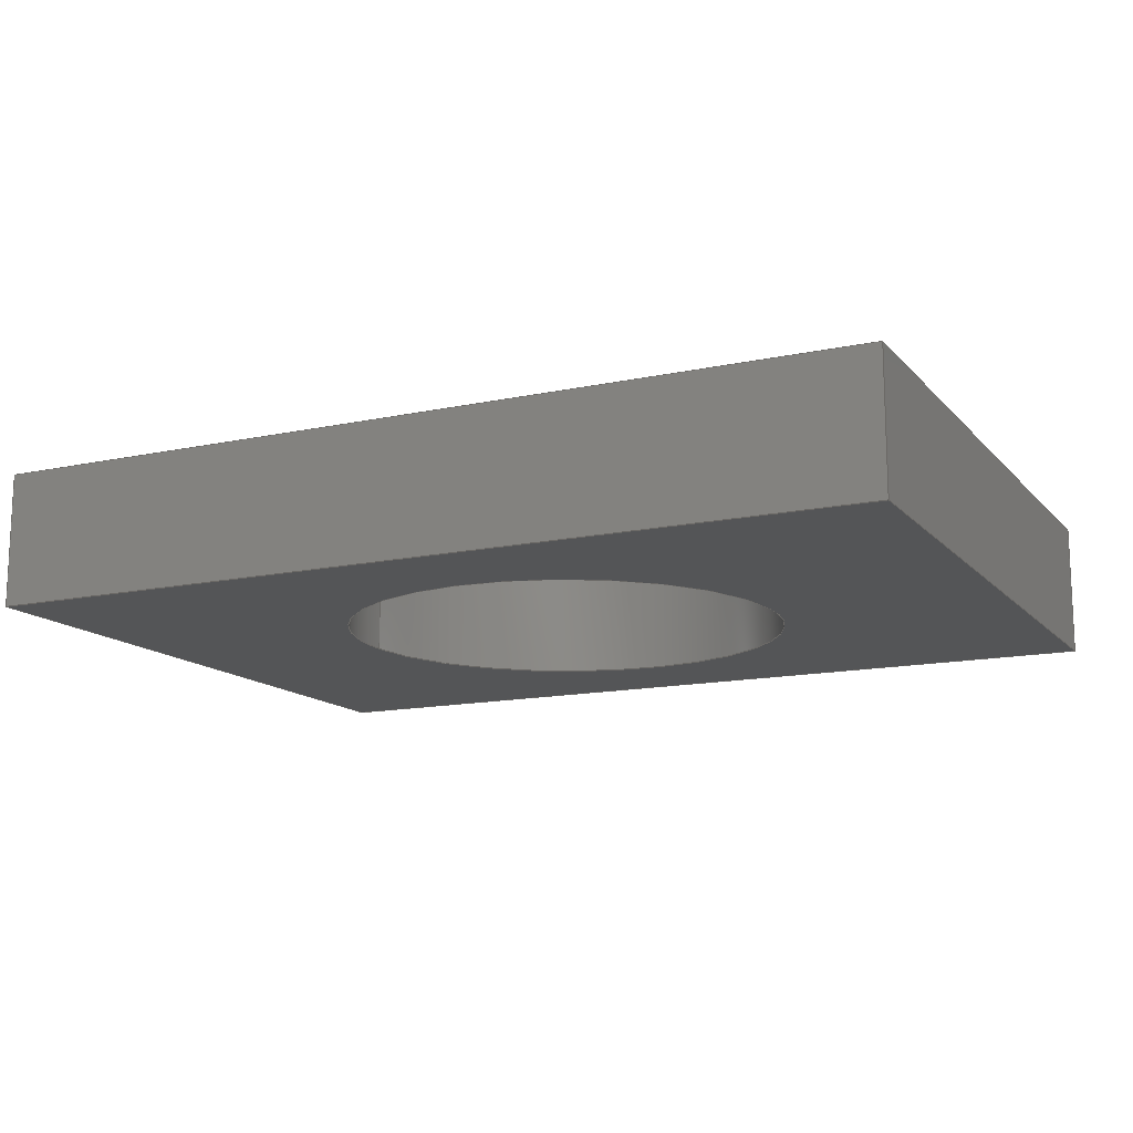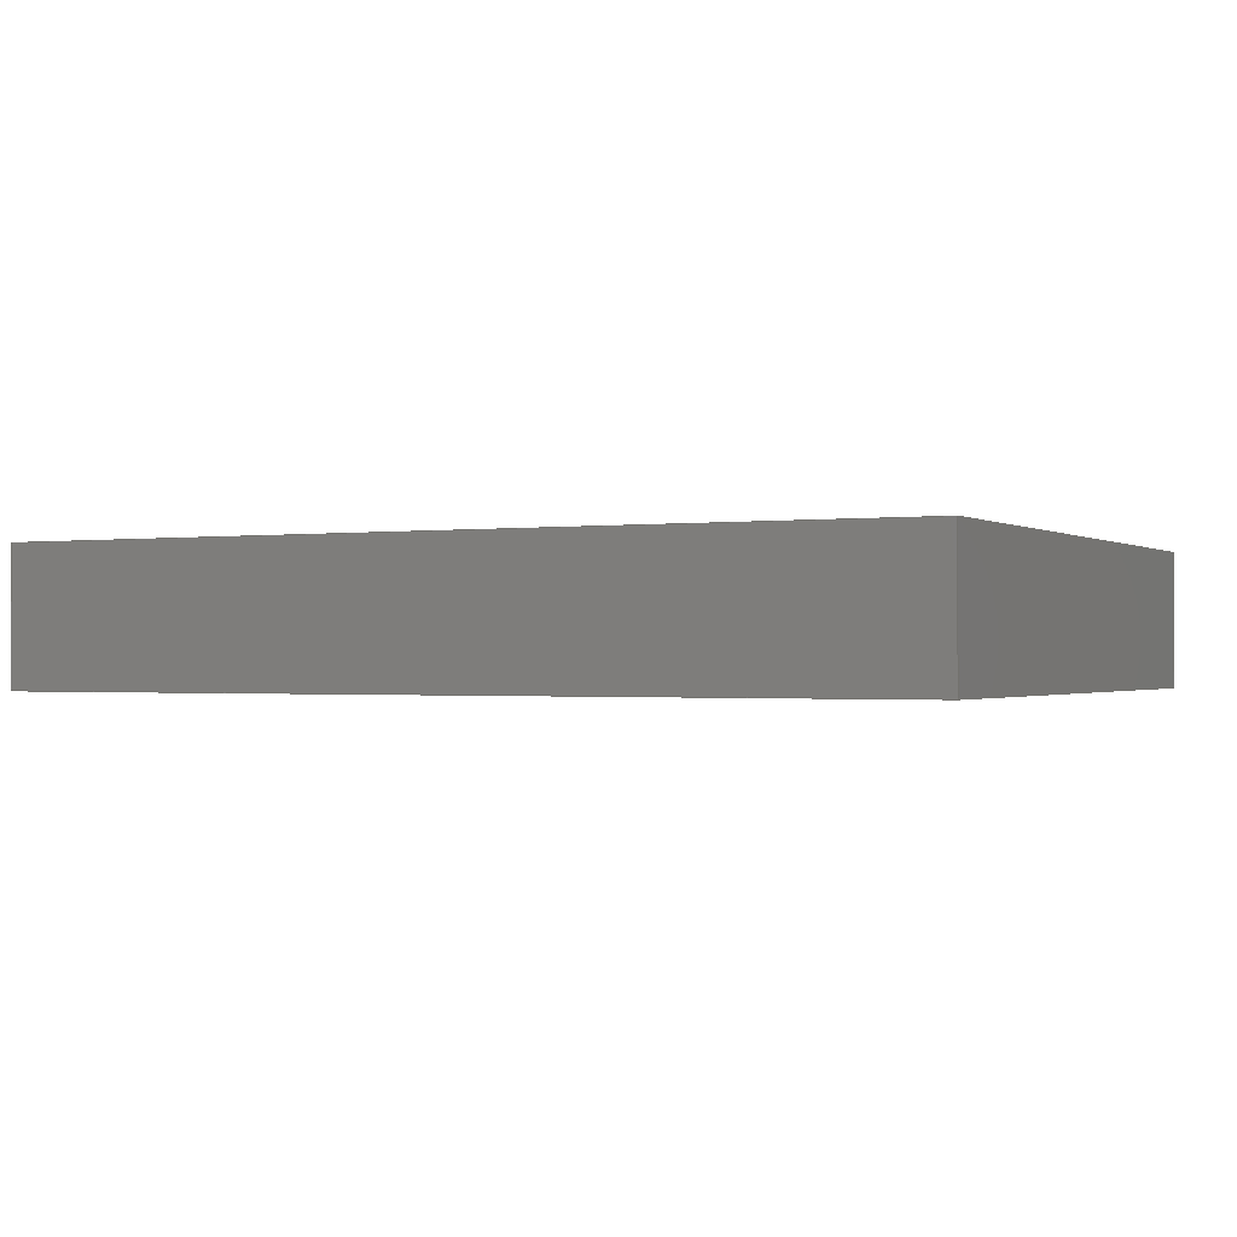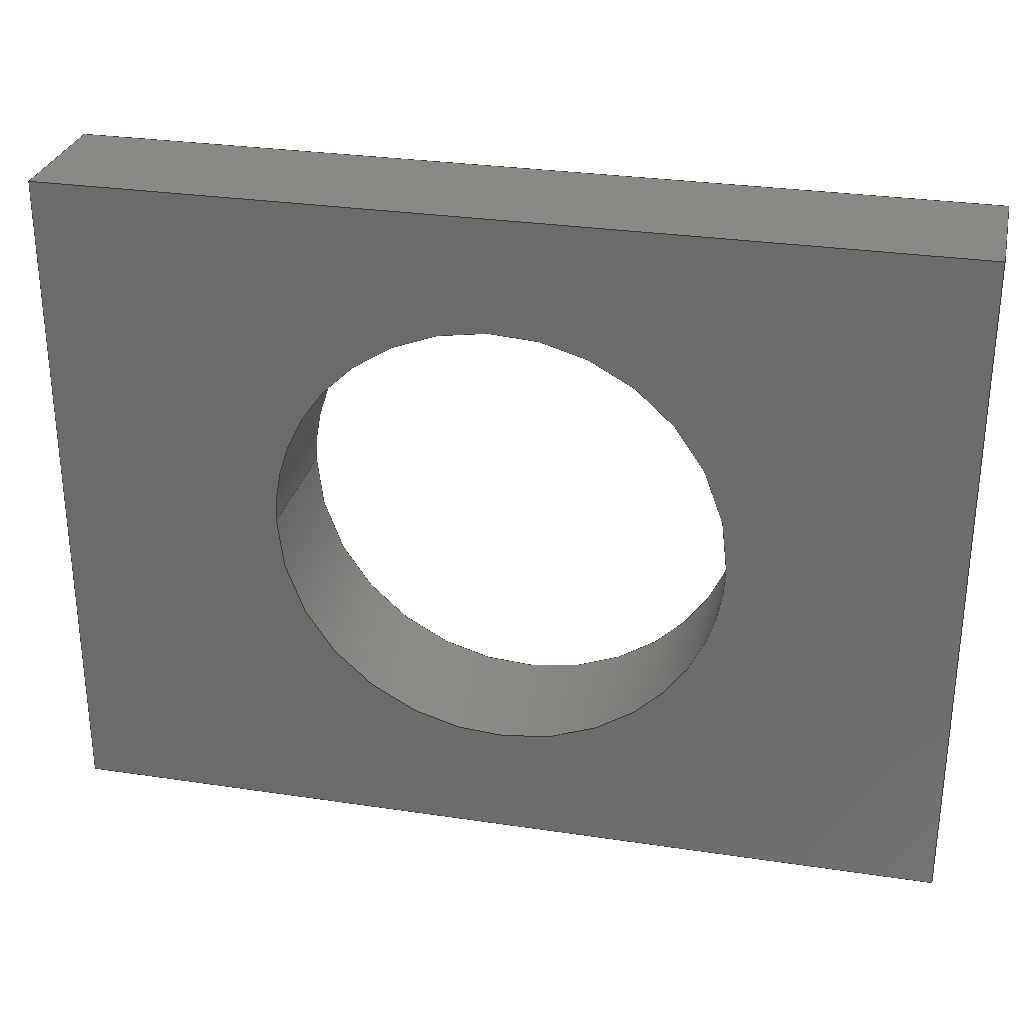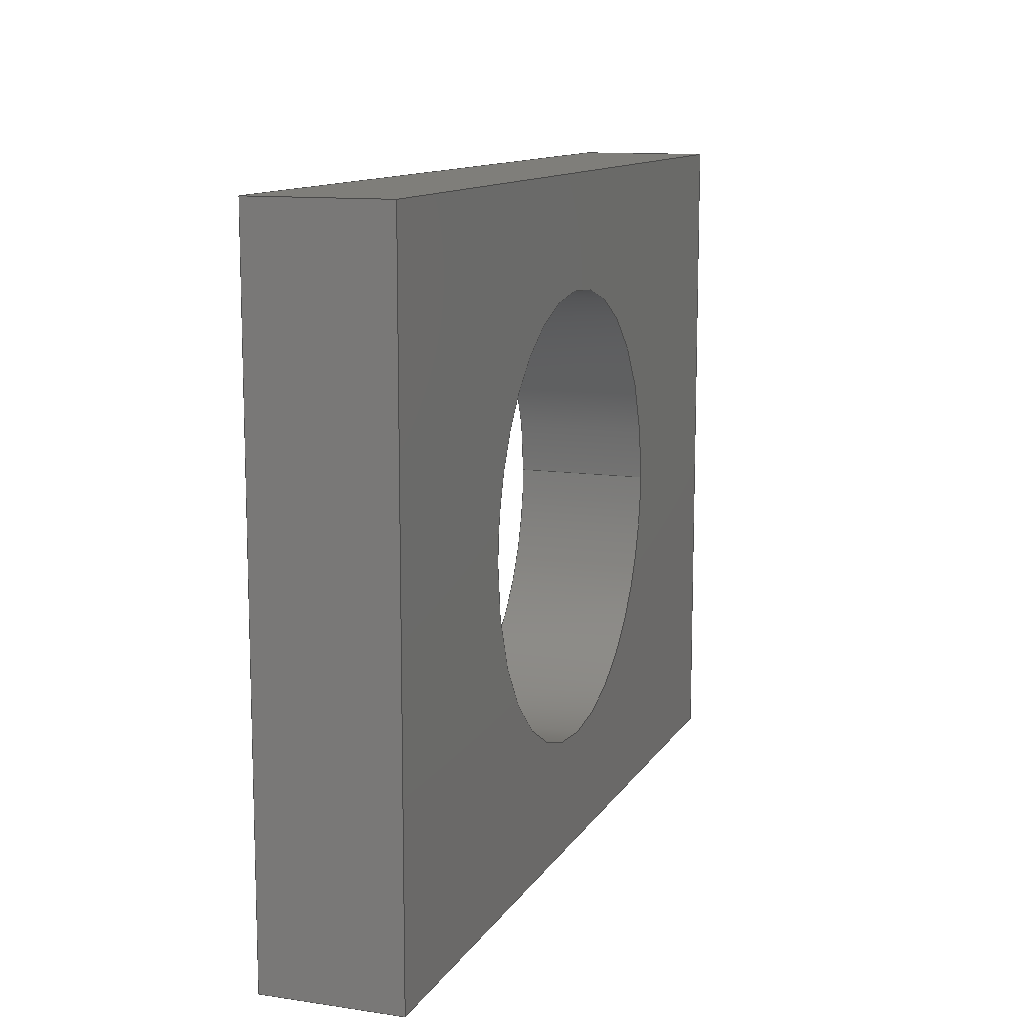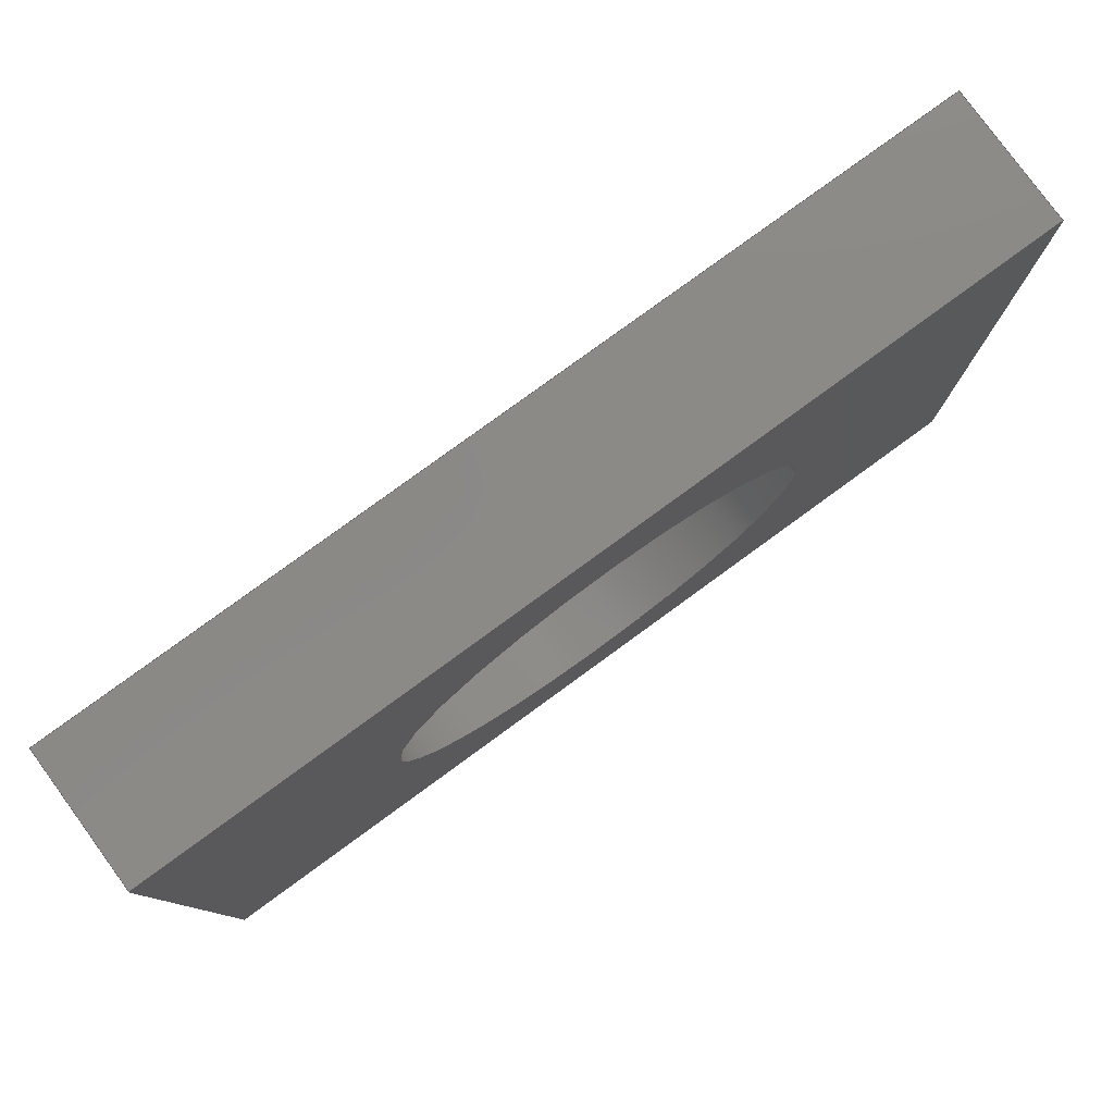
<metadata>
{"format":"step","ext":"stp","renderer":"f3d","projection":"perspective","resolution":1024,"background":"white","views":[{"elev":-13.8,"azim":25.7,"up":"+Z"},{"elev":-0.9,"azim":26.8,"up":"+Z"},{"elev":29.1,"azim":-167.4,"up":"+Y"},{"elev":11.6,"azim":109.8,"up":"+Y"},{"elev":79.6,"azim":-36.1,"up":"+Y"}]}
</metadata>
<code>
ISO-10303-21;
DATA;
#1=DIMENSIONAL_EXPONENTS(1,0,0,0,0,0,0);
#2=DIMENSIONAL_EXPONENTS(0,0,0,0,0,0,0);
#3=(NAMED_UNIT(*)SI_UNIT($,.STERADIAN.)SOLID_ANGLE_UNIT());
#4=(LENGTH_UNIT()NAMED_UNIT(*)SI_UNIT(.MILLI.,.METRE.));
#5=(NAMED_UNIT(*)PLANE_ANGLE_UNIT()SI_UNIT($,.RADIAN.));
#6=CARTESIAN_POINT('#6',(0,0,0));
#7=DIRECTION('#7',(1,0,0));
#8=DIRECTION('#8',(0,0,1));
#9=AXIS2_PLACEMENT_3D('#9',#6,#8,#7);
#10=APPLICATION_CONTEXT(
'Core Data for Automotive Mechanical Design Process');
#11=APPLICATION_PROTOCOL_DEFINITION('draft international standard',
'automotive_design',1999,#10);
#12=PRODUCT_CONTEXT(' ',#10,'mechanical');
#13=PRODUCT_DEFINITION_CONTEXT('part definition',#10,'design');
#14=PRODUCT('nut','nut','Generic Nut for XR1 Assembly',(#12));
#15=PRODUCT_RELATED_PRODUCT_CATEGORY('part','',(#14));
#16=PRODUCT_DEFINITION_FORMATION_WITH_SPECIFIED_SOURCE('1',
'Initial Version',#14,.NOT_KNOWN.);
#17=PRODUCT_DEFINITION('CAx-Nut','Design Definition',#16,#13);
#18=PRODUCT_DEFINITION_SHAPE('','',#17);
#19=CARTESIAN_POINT('#19',(20,0,3));
#20=VERTEX_POINT('#20',#19);
#21=CARTESIAN_POINT('#21',(0,0,3));
#22=VERTEX_POINT('#22',#21);
#23=CARTESIAN_POINT('#23',(20,15,3));
#24=VERTEX_POINT('#24',#23);
#25=CARTESIAN_POINT('#25',(0,15,3));
#26=VERTEX_POINT('#26',#25);
#27=CARTESIAN_POINT('#27',(5,7.5,3));
#28=VERTEX_POINT('#28',#27);
#29=CARTESIAN_POINT('#29',(15,7.5,3));
#30=VERTEX_POINT('#30',#29);
#31=CARTESIAN_POINT('#31',(20,0,0));
#32=VERTEX_POINT('#32',#31);
#33=CARTESIAN_POINT('#33',(0,0,0));
#34=VERTEX_POINT('#34',#33);
#35=CARTESIAN_POINT('#35',(0,15,0));
#36=VERTEX_POINT('#36',#35);
#37=CARTESIAN_POINT('#37',(20,15,0));
#38=VERTEX_POINT('#38',#37);
#39=CARTESIAN_POINT('#39',(15,7.5,0));
#40=VERTEX_POINT('#40',#39);
#41=CARTESIAN_POINT('#41',(5,7.5,0));
#42=VERTEX_POINT('#42',#41);
#43=CARTESIAN_POINT('#43',(20,0,3));
#44=DIRECTION('#44',(-1,0,0));
#45=VECTOR('#45',#44,20);
#46=LINE('#46',#43,#45);
#47=CARTESIAN_POINT('#47',(20,15,3));
#48=DIRECTION('#48',(0,-1,0));
#49=VECTOR('#49',#48,15);
#50=LINE('#50',#47,#49);
#51=CARTESIAN_POINT('#51',(0,15,3));
#52=DIRECTION('#52',(1,0,0));
#53=VECTOR('#53',#52,20);
#54=LINE('#54',#51,#53);
#55=CARTESIAN_POINT('#55',(0,0,3));
#56=DIRECTION('#56',(0,1,0));
#57=VECTOR('#57',#56,15);
#58=LINE('#58',#55,#57);
#59=CARTESIAN_POINT('#59',(5,7.5,3));
#60=CARTESIAN_POINT('#60',(5,17.5,3));
#61=CARTESIAN_POINT('#61',(15,17.5,3));
#62=CARTESIAN_POINT('#62',(15,7.5,3));
#63=(BOUNDED_CURVE()B_SPLINE_CURVE(3,(#59,#60,#61,#62),.UNSPECIFIED.,.F.
,.F.)B_SPLINE_CURVE_WITH_KNOTS((4,4),(0,0.5),.UNSPECIFIED.)CURVE()
GEOMETRIC_REPRESENTATION_ITEM()RATIONAL_B_SPLINE_CURVE((1,
0.3333,0.3333,1))REPRESENTATION_ITEM('#63'));
#64=CARTESIAN_POINT('#64',(15,7.5,3));
#65=CARTESIAN_POINT('#65',(15,-2.5,3));
#66=CARTESIAN_POINT('#66',(5,-2.5,3));
#67=CARTESIAN_POINT('#67',(5,7.5,3));
#68=(BOUNDED_CURVE()B_SPLINE_CURVE(3,(#64,#65,#66,#67),.UNSPECIFIED.,.F.
,.F.)B_SPLINE_CURVE_WITH_KNOTS((4,4),(0,0.5),.UNSPECIFIED.)CURVE()
GEOMETRIC_REPRESENTATION_ITEM()RATIONAL_B_SPLINE_CURVE((1,
0.3333,0.3333,1))REPRESENTATION_ITEM('#68'));
#69=CARTESIAN_POINT('#69',(20,0,0));
#70=DIRECTION('#70',(0,0,1));
#71=VECTOR('#71',#70,3);
#72=LINE('#72',#69,#71);
#73=CARTESIAN_POINT('#73',(0,0,0));
#74=DIRECTION('#74',(0,0,1));
#75=VECTOR('#75',#74,3);
#76=LINE('#76',#73,#75);
#77=CARTESIAN_POINT('#77',(0,0,0));
#78=DIRECTION('#78',(1,0,0));
#79=VECTOR('#79',#78,20);
#80=LINE('#80',#77,#79);
#81=CARTESIAN_POINT('#81',(0,15,0));
#82=DIRECTION('#82',(0,0,1));
#83=VECTOR('#83',#82,3);
#84=LINE('#84',#81,#83);
#85=CARTESIAN_POINT('#85',(0,15,0));
#86=DIRECTION('#86',(0,-1,0));
#87=VECTOR('#87',#86,15);
#88=LINE('#88',#85,#87);
#89=CARTESIAN_POINT('#89',(20,15,0));
#90=DIRECTION('#90',(0,0,1));
#91=VECTOR('#91',#90,3);
#92=LINE('#92',#89,#91);
#93=CARTESIAN_POINT('#93',(20,15,0));
#94=DIRECTION('#94',(-1,0,0));
#95=VECTOR('#95',#94,20);
#96=LINE('#96',#93,#95);
#97=CARTESIAN_POINT('#97',(20,0,0));
#98=DIRECTION('#98',(0,1,0));
#99=VECTOR('#99',#98,15);
#100=LINE('#100',#97,#99);
#101=CARTESIAN_POINT('#101',(15,7.5,0));
#102=CARTESIAN_POINT('#102',(15,-2.5,0));
#103=CARTESIAN_POINT('#103',(5,-2.5,0));
#104=CARTESIAN_POINT('#104',(5,7.5,0));
#105=(BOUNDED_CURVE()B_SPLINE_CURVE(3,(#101,#102,#103,#104),
.UNSPECIFIED.,.F.,.F.)B_SPLINE_CURVE_WITH_KNOTS((4,4),(0,0.5),
.UNSPECIFIED.)CURVE()GEOMETRIC_REPRESENTATION_ITEM()
RATIONAL_B_SPLINE_CURVE((1,0.3333,0.3333,1))
REPRESENTATION_ITEM('#105'));
#106=CARTESIAN_POINT('#106',(5,7.5,0));
#107=CARTESIAN_POINT('#107',(5,17.5,0));
#108=CARTESIAN_POINT('#108',(15,17.5,0));
#109=CARTESIAN_POINT('#109',(15,7.5,0));
#110=(BOUNDED_CURVE()B_SPLINE_CURVE(3,(#106,#107,#108,#109),
.UNSPECIFIED.,.F.,.F.)B_SPLINE_CURVE_WITH_KNOTS((4,4),(0,0.5),
.UNSPECIFIED.)CURVE()GEOMETRIC_REPRESENTATION_ITEM()
RATIONAL_B_SPLINE_CURVE((1,0.3333,0.3333,1))
REPRESENTATION_ITEM('#110'));
#111=CARTESIAN_POINT('#111',(15,7.5,0));
#112=DIRECTION('#112',(0,0,1));
#113=VECTOR('#113',#112,3);
#114=LINE('#114',#111,#113);
#115=CARTESIAN_POINT('#115',(5,7.5,3));
#116=DIRECTION('#116',(0,0,-1));
#117=VECTOR('#117',#116,3);
#118=LINE('#118',#115,#117);
#119=EDGE_CURVE('#119',#20,#22,#46,.T.);
#120=EDGE_CURVE('#120',#24,#20,#50,.T.);
#121=EDGE_CURVE('#121',#26,#24,#54,.T.);
#122=EDGE_CURVE('#122',#22,#26,#58,.T.);
#123=EDGE_CURVE('#123',#28,#30,#63,.T.);
#124=EDGE_CURVE('#124',#30,#28,#68,.T.);
#125=EDGE_CURVE('#125',#32,#20,#72,.T.);
#126=EDGE_CURVE('#126',#34,#22,#76,.T.);
#127=EDGE_CURVE('#127',#34,#32,#80,.T.);
#128=EDGE_CURVE('#128',#36,#26,#84,.T.);
#129=EDGE_CURVE('#129',#36,#34,#88,.T.);
#130=EDGE_CURVE('#130',#38,#24,#92,.T.);
#131=EDGE_CURVE('#131',#38,#36,#96,.T.);
#132=EDGE_CURVE('#132',#32,#38,#100,.T.);
#133=EDGE_CURVE('#133',#40,#42,#105,.T.);
#134=EDGE_CURVE('#134',#42,#40,#110,.T.);
#135=EDGE_CURVE('#135',#40,#30,#114,.T.);
#136=EDGE_CURVE('#136',#28,#42,#118,.T.);
#137=ORIENTED_EDGE('#137',*,*,#119,.F.);
#138=ORIENTED_EDGE('#138',*,*,#120,.F.);
#139=ORIENTED_EDGE('#139',*,*,#121,.F.);
#140=ORIENTED_EDGE('#140',*,*,#122,.F.);
#141=EDGE_LOOP('#141',(#137,#138,#139,#140));
#142=FACE_OUTER_BOUND('#142',#141,.T.);
#143=ORIENTED_EDGE('#143',*,*,#123,.T.);
#144=ORIENTED_EDGE('#144',*,*,#124,.T.);
#145=EDGE_LOOP('#145',(#143,#144));
#146=FACE_BOUND('#146',#145,.T.);
#147=CARTESIAN_POINT('#147',(10,7.5,3));
#148=DIRECTION('#148',(0,0,1));
#149=DIRECTION('#149',(1,0,0));
#150=AXIS2_PLACEMENT_3D('#150',#147,#148,#149);
#151=PLANE('#151',#150);
#152=ADVANCED_FACE('#152',(#142,#146),#151,.T.);
#153=ORIENTED_EDGE('#153',*,*,#125,.T.);
#154=ORIENTED_EDGE('#154',*,*,#119,.T.);
#155=ORIENTED_EDGE('#155',*,*,#126,.F.);
#156=ORIENTED_EDGE('#156',*,*,#127,.T.);
#157=EDGE_LOOP('#157',(#153,#154,#155,#156));
#158=FACE_OUTER_BOUND('#158',#157,.T.);
#159=CARTESIAN_POINT('#159',(10,0,0));
#160=DIRECTION('#160',(0,-1,0));
#161=DIRECTION('#161',(0,0,-1));
#162=AXIS2_PLACEMENT_3D('#162',#159,#160,#161);
#163=PLANE('#163',#162);
#164=ADVANCED_FACE('#164',(#158),#163,.T.);
#165=ORIENTED_EDGE('#165',*,*,#126,.T.);
#166=ORIENTED_EDGE('#166',*,*,#122,.T.);
#167=ORIENTED_EDGE('#167',*,*,#128,.F.);
#168=ORIENTED_EDGE('#168',*,*,#129,.T.);
#169=EDGE_LOOP('#169',(#165,#166,#167,#168));
#170=FACE_OUTER_BOUND('#170',#169,.T.);
#171=CARTESIAN_POINT('#171',(0,7.5,0));
#172=DIRECTION('#172',(-1,0,0));
#173=DIRECTION('#173',(0,0,1));
#174=AXIS2_PLACEMENT_3D('#174',#171,#172,#173);
#175=PLANE('#175',#174);
#176=ADVANCED_FACE('#176',(#170),#175,.T.);
#177=ORIENTED_EDGE('#177',*,*,#128,.T.);
#178=ORIENTED_EDGE('#178',*,*,#121,.T.);
#179=ORIENTED_EDGE('#179',*,*,#130,.F.);
#180=ORIENTED_EDGE('#180',*,*,#131,.T.);
#181=EDGE_LOOP('#181',(#177,#178,#179,#180));
#182=FACE_OUTER_BOUND('#182',#181,.T.);
#183=CARTESIAN_POINT('#183',(10,15,0));
#184=DIRECTION('#184',(0,1,0));
#185=DIRECTION('#185',(0,0,1));
#186=AXIS2_PLACEMENT_3D('#186',#183,#184,#185);
#187=PLANE('#187',#186);
#188=ADVANCED_FACE('#188',(#182),#187,.T.);
#189=ORIENTED_EDGE('#189',*,*,#132,.F.);
#190=ORIENTED_EDGE('#190',*,*,#127,.F.);
#191=ORIENTED_EDGE('#191',*,*,#129,.F.);
#192=ORIENTED_EDGE('#192',*,*,#131,.F.);
#193=EDGE_LOOP('#193',(#189,#190,#191,#192));
#194=FACE_OUTER_BOUND('#194',#193,.T.);
#195=ORIENTED_EDGE('#195',*,*,#133,.F.);
#196=ORIENTED_EDGE('#196',*,*,#134,.F.);
#197=EDGE_LOOP('#197',(#195,#196));
#198=FACE_BOUND('#198',#197,.T.);
#199=CARTESIAN_POINT('#199',(10,7.5,0));
#200=DIRECTION('#200',(0,0,-1));
#201=DIRECTION('#201',(-1,0,0));
#202=AXIS2_PLACEMENT_3D('#202',#199,#200,#201);
#203=PLANE('#203',#202);
#204=ADVANCED_FACE('#204',(#194,#198),#203,.T.);
#205=ORIENTED_EDGE('#205',*,*,#132,.T.);
#206=ORIENTED_EDGE('#206',*,*,#130,.T.);
#207=ORIENTED_EDGE('#207',*,*,#120,.T.);
#208=ORIENTED_EDGE('#208',*,*,#125,.F.);
#209=EDGE_LOOP('#209',(#205,#206,#207,#208));
#210=FACE_OUTER_BOUND('#210',#209,.T.);
#211=CARTESIAN_POINT('#211',(20,7.5,0));
#212=DIRECTION('#212',(1,0,0));
#213=DIRECTION('#213',(0,0,-1));
#214=AXIS2_PLACEMENT_3D('#214',#211,#212,#213);
#215=PLANE('#215',#214);
#216=ADVANCED_FACE('#216',(#210),#215,.T.);
#217=ORIENTED_EDGE('#217',*,*,#134,.T.);
#218=ORIENTED_EDGE('#218',*,*,#135,.T.);
#219=ORIENTED_EDGE('#219',*,*,#123,.F.);
#220=ORIENTED_EDGE('#220',*,*,#136,.T.);
#221=EDGE_LOOP('#221',(#217,#218,#219,#220));
#222=FACE_OUTER_BOUND('#222',#221,.T.);
#223=CARTESIAN_POINT('#223',(10,7.5,3));
#224=DIRECTION('#224',(0,0,-1));
#225=DIRECTION('#225',(-1,0,0));
#226=AXIS2_PLACEMENT_3D('#226',#223,#224,#225);
#227=CYLINDRICAL_SURFACE('#227',#226,5);
#228=ADVANCED_FACE('#228',(#222),#227,.F.);
#229=ORIENTED_EDGE('#229',*,*,#133,.T.);
#230=ORIENTED_EDGE('#230',*,*,#136,.F.);
#231=ORIENTED_EDGE('#231',*,*,#124,.F.);
#232=ORIENTED_EDGE('#232',*,*,#135,.F.);
#233=EDGE_LOOP('#233',(#229,#230,#231,#232));
#234=FACE_OUTER_BOUND('#234',#233,.T.);
#235=CARTESIAN_POINT('#235',(10,7.5,3));
#236=DIRECTION('#236',(0,0,-1));
#237=DIRECTION('#237',(1,0,0));
#238=AXIS2_PLACEMENT_3D('#238',#235,#236,#237);
#239=CYLINDRICAL_SURFACE('#239',#238,5);
#240=ADVANCED_FACE('#240',(#234),#239,.F.);
#241=CLOSED_SHELL('#241',(#152,#164,#176,#188,#204,#216,#228,#240));
#242=MANIFOLD_SOLID_BREP('#242',#241);
#243=UNCERTAINTY_MEASURE_WITH_UNIT(LENGTH_MEASURE(1e-13),#4,
'distance_accuracy_value','EDGE CURVE AND VERTEX POINT ACCURACY');
#244=(GEOMETRIC_REPRESENTATION_CONTEXT(3)
GLOBAL_UNCERTAINTY_ASSIGNED_CONTEXT((#243))GLOBAL_UNIT_ASSIGNED_CONTEXT(
(#4,#5,#3))REPRESENTATION_CONTEXT('MASTER','3D'));
#245=ADVANCED_BREP_SHAPE_REPRESENTATION('#245',(#242,#9),#244);
#246=PRESENTATION_LAYER_ASSIGNMENT('000','layer 000',(#242));
#247=DRAUGHTING_PRE_DEFINED_COLOUR('red');
#248=FILL_AREA_STYLE_COLOUR('',#247);
#249=FILL_AREA_STYLE('',(#248));
#250=SURFACE_STYLE_FILL_AREA(#249);
#251=SURFACE_SIDE_STYLE('',(#250));
#252=SURFACE_STYLE_USAGE(.BOTH.,#251);
#253=PRESENTATION_STYLE_ASSIGNMENT((#252));
#254=STYLED_ITEM('',(#253),#242);
#255=(GEOMETRIC_REPRESENTATION_CONTEXT(3)GLOBAL_UNIT_ASSIGNED_CONTEXT((
#4,#5,#3))REPRESENTATION_CONTEXT('Presentation Context','3D'));
#256=CARTESIAN_POINT('#256',(0,0,0));
#257=DIRECTION('#257',(1,0,0));
#258=DIRECTION('#258',(0,0,1));
#259=AXIS2_PLACEMENT_3D('#259',#256,#258,#257);
#260=REPRESENTATION_MAP(#9,#245);
#261=MAPPED_ITEM('#261',#260,#259);
#262=DRAUGHTING_MODEL('#262',(#254,#259,#261),#255);
#263=SHAPE_DEFINITION_REPRESENTATION(#18,#245);
ENDSEC;
END-ISO-10303-21;

</code>
